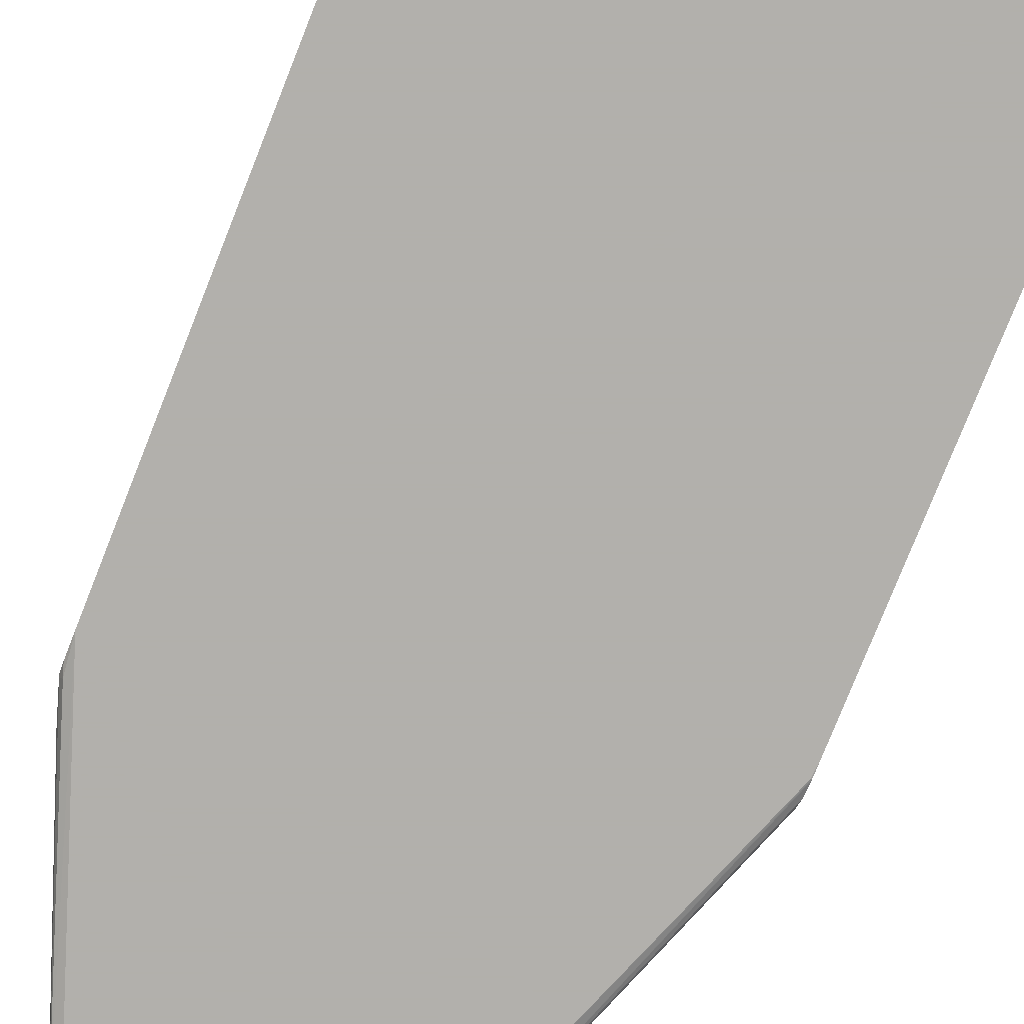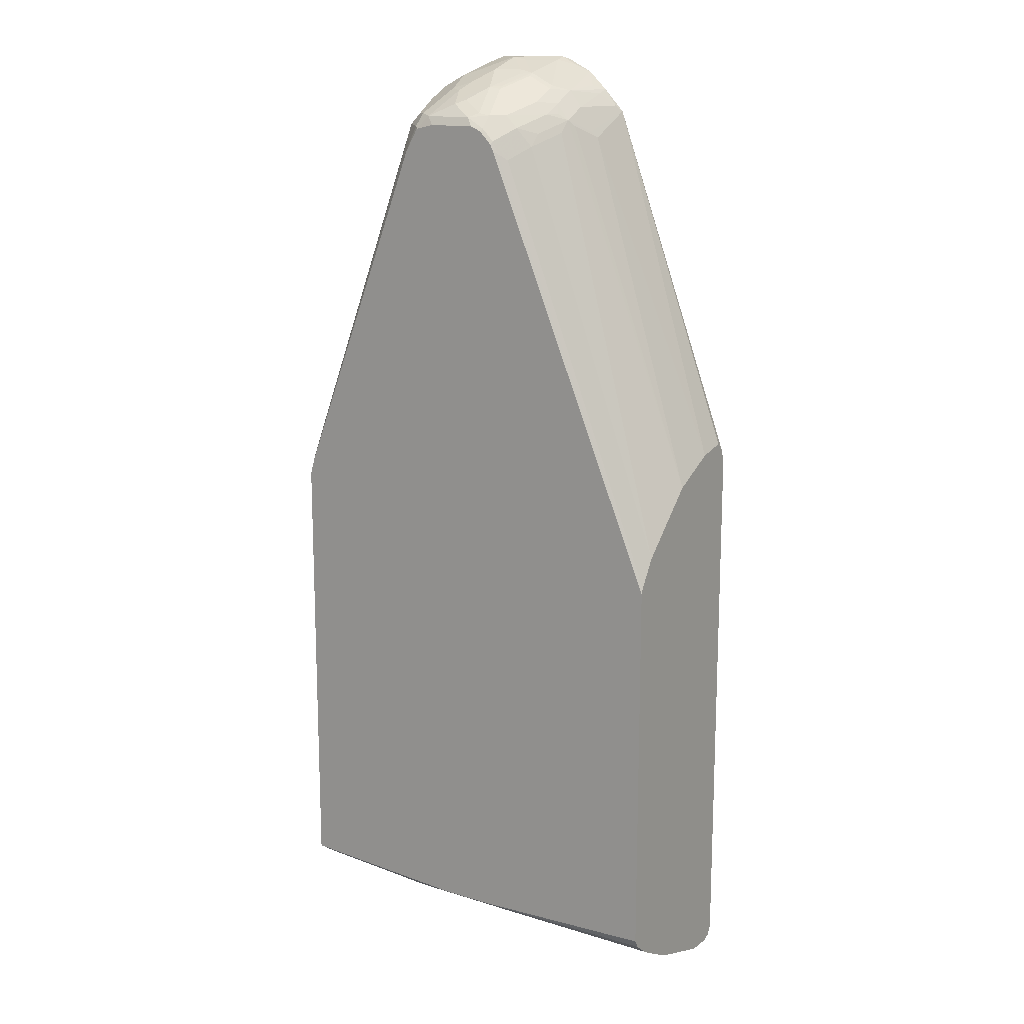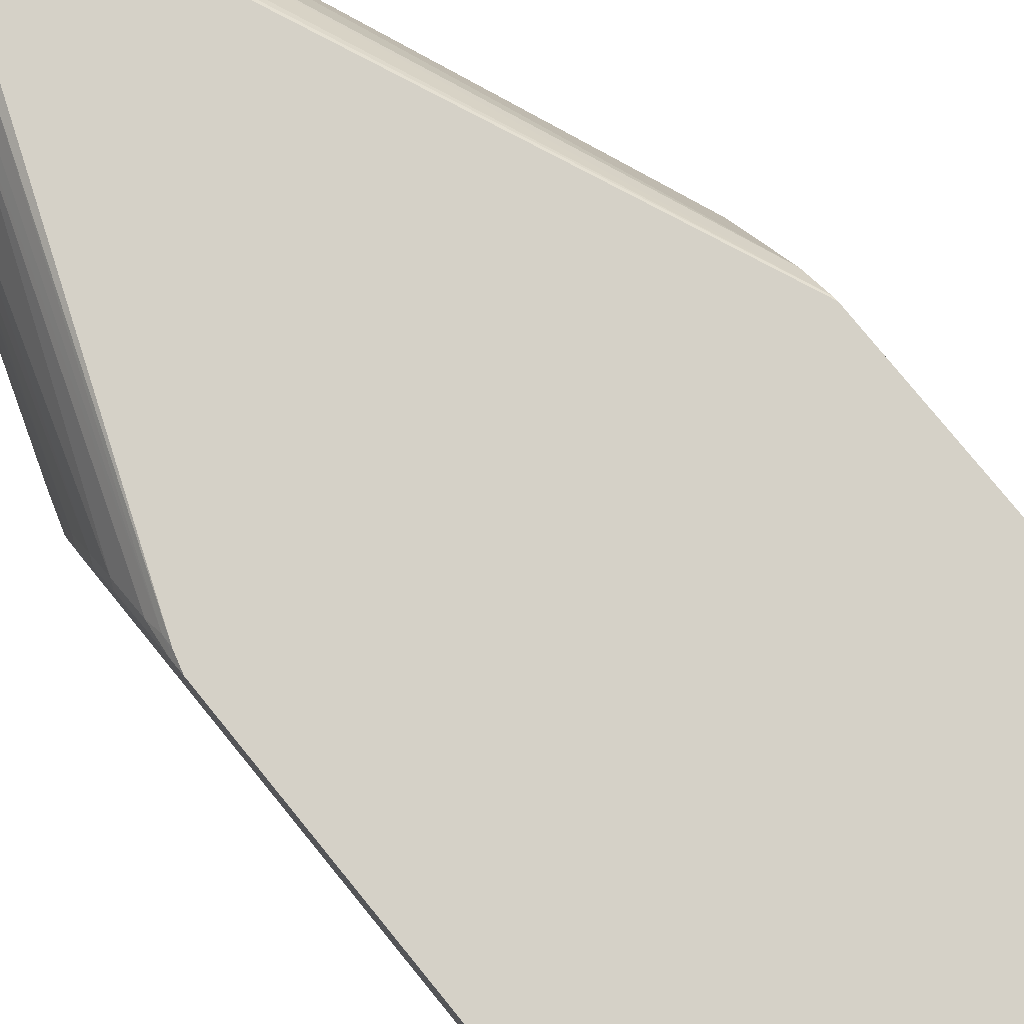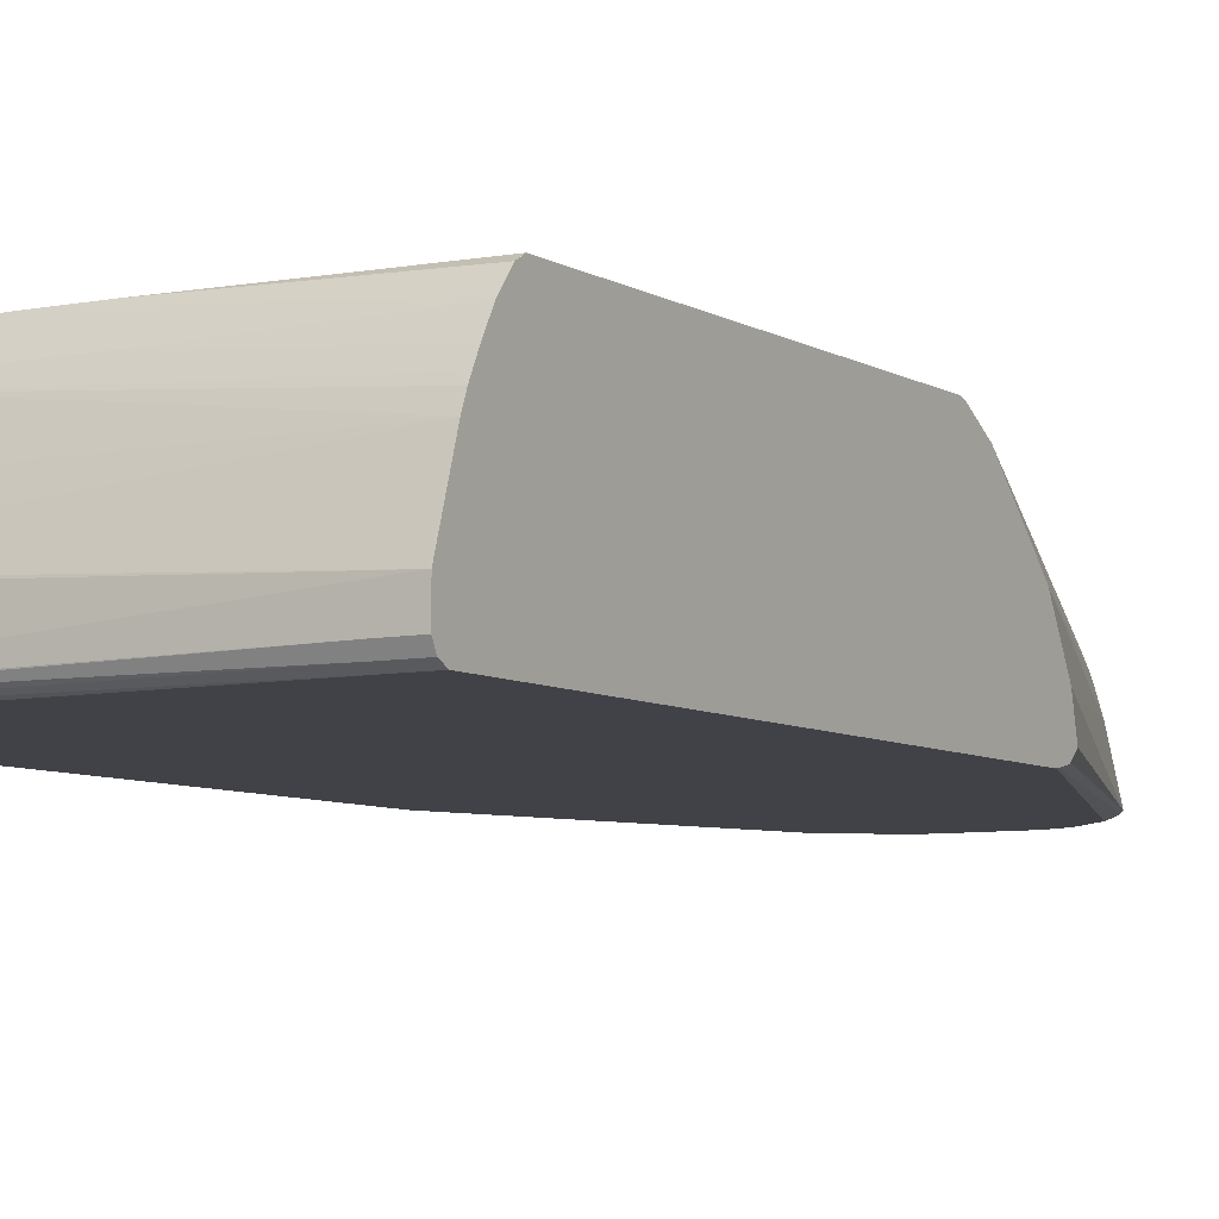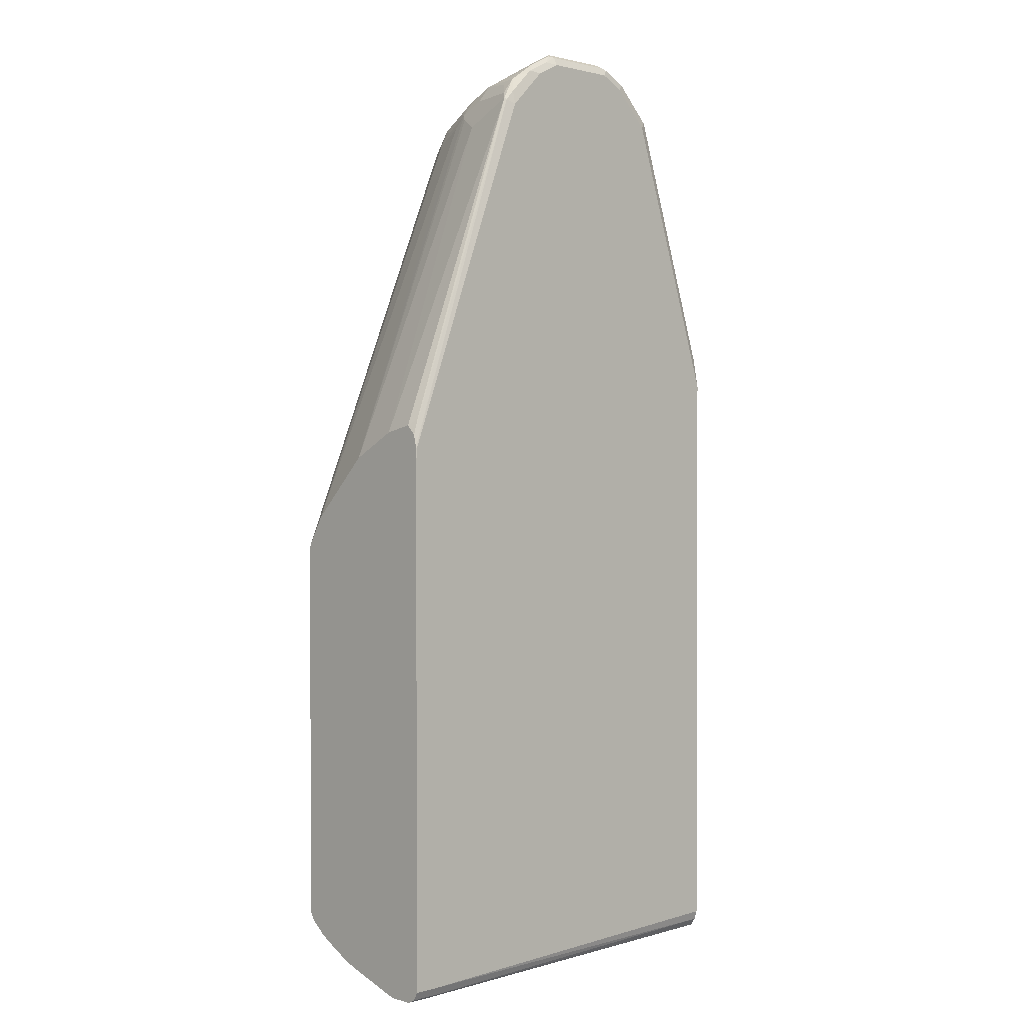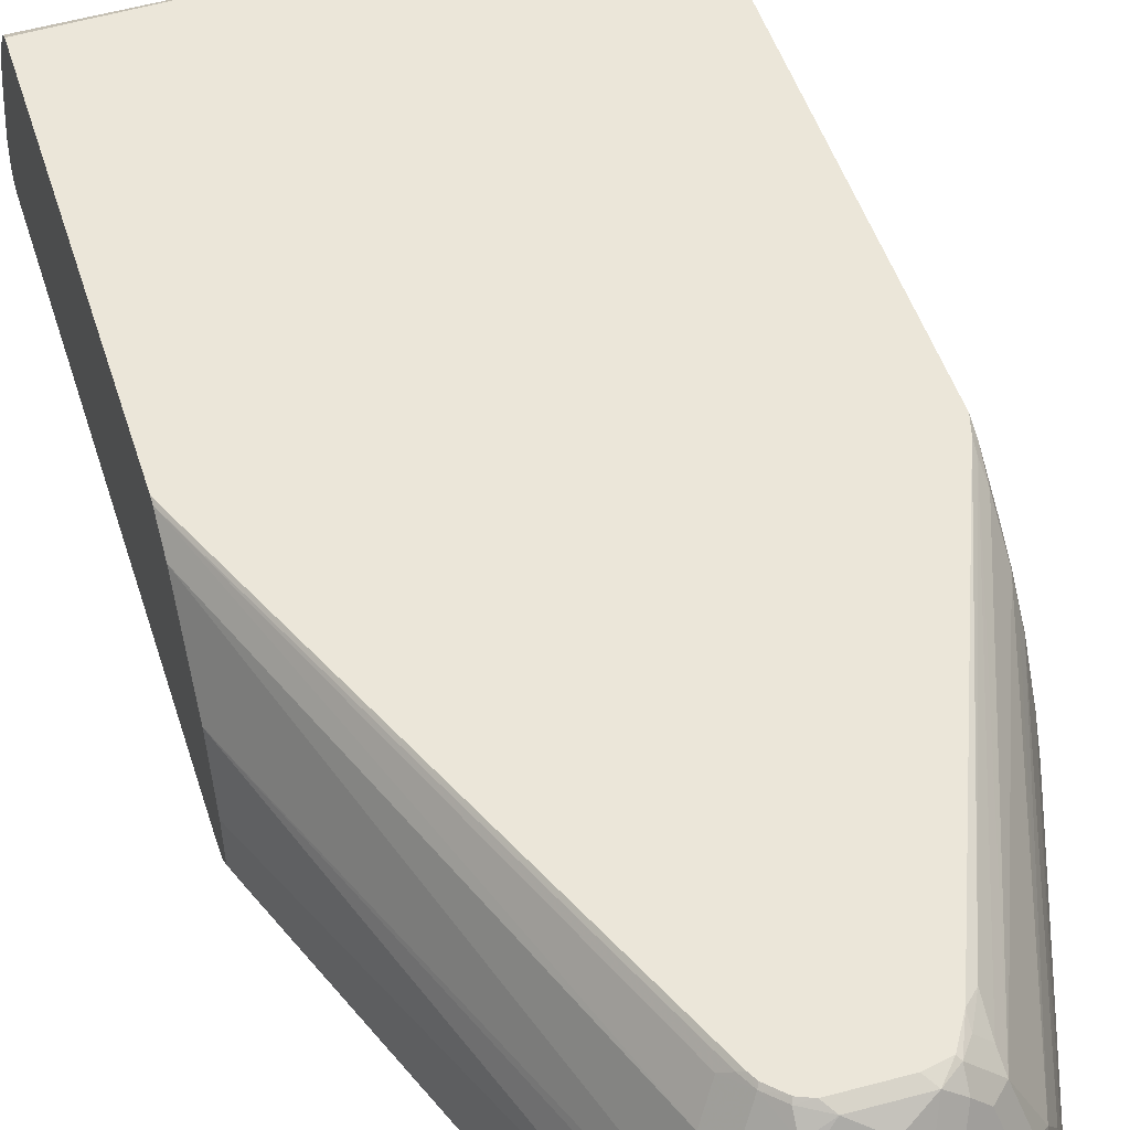
<metadata>
{"format":"obj","ext":"obj","renderer":"f3d","projection":"perspective","resolution":1024,"background":"white","views":[{"elev":-78.6,"azim":158.3,"up":"+Y"},{"elev":14.7,"azim":-146.0,"up":"+Z"},{"elev":78.9,"azim":140.8,"up":"+Y"},{"elev":-6.8,"azim":-149.0,"up":"+Y"},{"elev":1.1,"azim":-44.3,"up":"+Z"},{"elev":47.7,"azim":-16.9,"up":"+Y"}]}
</metadata>
<code>
v 0.2326 -0.4906 0.2579
v 0.2326 -0.5053 0.2579
v 0.2326 -0.4726 0.2505
v 0.1328 -0.487 0.5461
v 0.2213 -0.5018 0.2951
v 0.2165 -0.5067 0.3049
v 0.2312 -0.5067 0.2606
v 0.2326 -0.5115 0.2466
v 0.2326 -0.4431 0.2358
v 0.2288 -0.4354 0.2435
v 0.2288 -0.4649 0.2582
v 0.1328 -0.4575 0.5312
v 0.1254 -0.4354 0.5387
v 0.1254 -0.4944 0.5682
v 0.1304 -0.5043 0.5583
v 0.1254 -0.5129 0.5682
v 0.214 -0.5129 0.3025
v 0.2288 -0.5129 0.2582
v 0.2326 -0.5166 0.2214
v 0.2326 -0.3988 0.2062
v 0.2288 -0.3911 0.214
v 0.1107 -0.4059 0.5534
v 0.1107 -0.4354 0.5682
v 0.1082 -0.4526 0.5804
v 0.1205 -0.4993 0.578
v 0.1082 -0.4969 0.5953
v 0.1131 -0.5067 0.5853
v 0.09838 -0.5067 0.6002
v 0.08116 -0.5129 0.6125
v 0.1181 -0.5166 0.5608
v 0.2326 -0.5166 -0.5018
v 0.2288 -0.3764 0.1992
v 0.2326 -0.3693 0.1767
v 0.08116 -0.3469 0.5534
v 0.09591 -0.3911 0.5682
v 0.2288 -0.3616 0.1844
v 0.09344 -0.4379 0.5953
v 0.09098 -0.4993 0.6075
v 0.06394 -0.4969 0.6247
v 0.05412 -0.5067 0.6296
v 0.05165 -0.5129 0.6272
v 0.07375 -0.5166 0.6051
v 0.08851 -0.5166 0.5904
v -0.2509 -0.5166 -0.5165
v 0.2326 -0.5129 -0.5128
v 0.2326 -0.3507 0.1511
v 0.07869 -0.3346 0.5362
v 0.0664 -0.3321 0.5534
v 0.0664 -0.3469 0.5682
v 0.2288 -0.3321 0.1401
v 0.2263 -0.3198 0.123
v 0.08116 -0.3911 0.5829
v 0.09344 -0.4083 0.5804
v 0.08116 -0.4206 0.5977
v 0.0664 -0.4501 0.6125
v 0.05165 -0.4797 0.6272
v 0.04425 -0.5018 0.6346
v 0.04425 -0.5116 0.6296
v -0.04423 -0.5116 0.6296
v -0.04423 -0.5166 0.6198
v 0.04425 -0.5166 0.6198
v -0.2818 -0.5166 -0.5165
v -0.246 -0.5116 -0.5263
v 0.2326 -0.507 -0.5217
v 0.2326 -0.3212 0.1068
v 0.07869 -0.3198 0.5067
v 0.06394 -0.3198 0.5362
v 0.05165 -0.3173 0.5534
v 0.05165 -0.3321 0.5682
v 0.05165 -0.4206 0.6125
v 0.2288 -0.3173 0.1107
v 0.2271 -0.3141 0.109
v 0.02949 -0.487 0.6346
v -0.04423 -0.5018 0.6346
v -0.05163 -0.5092 0.6309
v -0.05904 -0.5129 0.6216
v -0.07379 -0.5166 0.6051
v -0.2818 -0.5116 -0.5263
v -0.2818 -0.5166 0.1166
v -0.2509 -0.5018 -0.5313
v 0.2326 -0.5053 -0.5221
v 0.2326 -0.3141 0.08909
v 0.06474 -0.3141 0.5222
v 0.04838 -0.3141 0.5502
v 0.03443 -0.3198 0.5657
v 0.01967 -0.3641 0.5953
v 0.03689 -0.3764 0.5977
v 0.01474 -0.3837 0.6051
v 0.02209 -0.4059 0.6125
v -1.766e-05 -0.4133 0.6198
v 0.02949 -0.428 0.6198
v -1.766e-05 -0.4575 0.6346
v -0.01477 -0.4723 0.6346
v -0.04609 -0.487 0.6309
v -0.06392 -0.5018 0.6247
v -0.08114 -0.5092 0.6162
v -0.08854 -0.5129 0.6069
v -0.08854 -0.5166 0.5904
v -0.2818 -0.5018 -0.5313
v -0.2804 -0.5166 0.1328
v -0.2818 -0.5162 0.1316
v -0.2656 -0.487 -0.5313
v -0.2804 -0.4723 -0.5313
v 0.2326 -0.4463 -0.5165
v 0.2326 -0.3141 -0.4521
v 0.02536 -0.3141 0.5554
v -0.02459 -0.3198 0.5657
v 0.004917 -0.3346 0.5804
v -1.766e-05 -0.3542 0.5904
v -0.01477 -0.3837 0.6051
v -0.004953 -0.4034 0.6149
v -0.02948 -0.428 0.6198
v -0.04609 -0.428 0.6162
v -0.01664 -0.4575 0.6309
v -0.0756 -0.428 0.6014
v -0.09343 -0.4428 0.5953
v -0.09836 -0.487 0.6002
v -0.1082 -0.5018 0.5953
v -0.1033 -0.5129 0.5922
v -0.1181 -0.5166 0.5608
v -0.2818 -0.4723 -0.5313
v -0.1279 -0.5116 0.5657
v -0.2818 -0.5159 0.1335
v 0.2326 -0.4423 -0.5156
v -0.2818 -0.3999 -0.5083
v 0.2326 -0.3261 -0.4603
v 0.08116 -0.3469 -0.4833
v 0.07375 -0.3444 -0.482
v 0.02536 -0.3141 -0.4629
v -0.03361 -0.3141 0.5554
v -0.04796 -0.3321 0.5682
v -0.03441 -0.3296 0.5706
v -0.004953 -0.3444 0.5853
v -0.04796 -0.3173 0.5534
v -0.01971 -0.3739 0.6002
v -0.03441 -0.4182 0.6149
v -0.03134 -0.3837 0.6014
v -0.04796 -0.4206 0.6125
v -0.07747 -0.4206 0.5977
v -0.07747 -0.3911 0.5829
v -0.09343 -0.4133 0.5804
v -0.1088 -0.4133 0.5608
v -0.1088 -0.4428 0.5755
v -0.1088 -0.487 0.5904
v -0.1181 -0.5129 0.5774
v -0.1236 -0.5018 0.5755
v -0.1291 -0.5092 0.5682
v -0.2818 -0.5127 0.1478
v 0.2326 -0.3981 -0.5009
v -0.2818 -0.3847 -0.5022
v 0.07375 -0.3542 -0.487
v 0.2326 -0.3509 -0.4769
v 0.2326 -0.3611 -0.4824
v 0.2326 -0.3686 -0.4861
v 0.2326 -0.3534 -0.4784
v -0.05904 -0.3444 -0.482
v 0.009097 -0.3141 -0.4633
v -0.0463 -0.3141 0.5502
v -0.06271 -0.3173 0.5387
v -0.06271 -0.3469 0.5682
v -0.0332 -0.3764 0.5977
v -0.09222 -0.3911 0.5682
v -0.09962 -0.4059 0.5682
v -0.1144 -0.4501 0.5682
v -0.09408 -0.369 0.5461
v -0.1088 -0.3985 0.5461
v -0.2818 -0.4099 0.1213
v -0.1144 -0.4206 0.5534
v -0.1236 -0.4428 0.5461
v -0.1291 -0.4501 0.5387
v -0.2818 -0.4664 0.1514
v -0.2818 -0.5018 0.1595
v -0.2755 -0.5116 0.1672
v -0.2818 -0.3837 -0.5018
v -0.2804 -0.3837 -0.5018
v -0.273 -0.3764 -0.4981
v -0.05904 -0.3542 -0.487
v -0.2818 -0.3409 -0.4788
v -0.2818 -0.339 -0.4777
v -0.004298 -0.3141 -0.4633
v -0.2818 -0.3641 -0.492
v -0.06105 -0.3141 0.5354
v -0.06518 -0.3141 0.5271
v -0.07006 -0.3173 0.5239
v -0.07933 -0.3247 0.5165
v -0.07747 -0.3469 0.5534
v -0.09408 -0.3542 0.5312
v -0.2818 -0.3361 0.04766
v -0.2818 -0.365 -0.4924
v -0.2818 -0.3198 -0.4624
v -0.04957 -0.3141 -0.4629
v -0.0189 -0.3141 -0.4632
v -0.2792 -0.3141 0.01479
v -0.2818 -0.3165 0.01479
v -0.2818 -0.3141 -0.4522
v -0.2818 -0.3141 -0.4524
v -0.2818 -0.3141 0.008287
f 101 122 123
f 105 128 129
f 103 124 104
f 105 127 128
f 103 125 124
f 105 126 127
f 101 120 122
f 103 121 125
f 100 120 101
f 94 115 116
f 97 118 119
f 96 118 97
f 96 117 118
f 96 116 117
f 95 116 96
f 94 116 95
f 94 113 115
f 107 131 132
f 94 114 113
f 98 119 120
f 107 132 133
f 116 142 143
f 107 130 134
f 92 113 114
f 116 118 117
f 116 144 118
f 116 143 144
f 116 141 142
f 116 140 141
f 116 139 140
f 115 139 116
f 115 138 139
f 113 138 115
f 113 137 138
f 113 135 137
f 113 136 135
f 112 136 113
f 111 136 112
f 111 135 136
f 110 135 111
f 109 135 110
f 109 133 135
f 108 133 109
f 107 134 131
f 107 133 108
f 92 112 113
f 72 195 197
f 90 92 91
f 74 96 75
f 74 95 96
f 74 94 95
f 74 114 94
f 74 93 114
f 72 84 83
f 72 106 84
f 72 130 106
f 72 158 130
f 72 182 158
f 72 183 182
f 72 193 183
f 72 197 193
f 118 145 119
f 72 196 195
f 72 191 196
f 72 192 191
f 72 180 192
f 72 157 180
f 72 129 157
f 72 105 129
f 75 96 97
f 90 111 112
f 75 97 76
f 77 97 119
f 90 112 92
f 88 109 110
f 88 90 89
f 88 111 90
f 88 110 111
f 86 88 87
f 86 109 88
f 86 108 109
f 85 130 107
f 85 106 130
f 85 108 86
f 85 107 108
f 84 106 85
f 81 103 104
f 81 102 103
f 80 102 81
f 80 103 102
f 80 121 103
f 80 99 121
f 79 100 101
f 77 119 98
f 76 97 77
f 118 144 146
f 142 163 162
f 118 147 145
f 159 186 160
f 159 187 186
f 159 185 187
f 159 184 185
f 159 183 184
f 159 182 183
f 158 182 159
f 156 181 178
f 156 177 181
f 160 186 162
f 156 179 180
f 151 176 177
f 151 175 176
f 150 175 151
f 150 174 175
f 148 173 172
f 147 173 148
f 147 172 173
f 147 171 172
f 147 170 171
f 156 178 179
f 162 186 165
f 165 186 187
f 165 187 166
f 72 82 105
f 193 197 194
f 190 196 191
f 190 195 196
f 187 194 188
f 185 194 187
f 184 194 185
f 184 193 194
f 183 193 184
f 179 192 180
f 179 191 192
f 179 190 191
f 176 181 177
f 176 189 181
f 174 176 175
f 174 189 176
f 168 170 169
f 167 170 168
f 167 171 170
f 166 188 167
f 166 187 188
f 147 169 170
f 118 146 147
f 147 164 169
f 143 164 147
f 128 157 129
f 128 180 157
f 128 156 180
f 127 155 153
f 127 152 155
f 127 156 128
f 127 177 156
f 127 151 177
f 127 149 151
f 130 158 134
f 127 154 149
f 126 152 127
f 125 151 149
f 125 150 151
f 124 125 149
f 122 148 123
f 122 147 148
f 122 145 147
f 120 145 122
f 119 145 120
f 127 153 154
f 131 134 159
f 131 159 160
f 131 160 138
f 143 146 144
f 142 169 164
f 142 168 169
f 142 167 168
f 142 166 167
f 142 165 166
f 142 162 165
f 142 164 143
f 141 163 142
f 141 162 163
f 140 162 141
f 140 160 162
f 138 160 140
f 138 140 139
f 137 161 138
f 135 161 137
f 134 158 159
f 132 135 133
f 131 135 132
f 131 161 135
f 131 138 161
f 143 147 146
f 70 92 73
f 92 114 93
f 70 90 91
f 19 98 120
f 19 77 98
f 19 60 77
f 19 61 60
f 19 42 61
f 19 43 42
f 17 19 18
f 16 19 17
f 16 30 19
f 19 120 100
f 16 29 30
f 16 27 28
f 16 26 27
f 16 25 26
f 14 25 16
f 14 24 25
f 14 23 24
f 14 16 15
f 13 21 22
f 13 23 14
f 16 28 29
f 19 100 79
f 19 79 62
f 19 62 44
f 29 61 42
f 29 41 61
f 29 40 41
f 29 39 40
f 29 38 39
f 26 28 27
f 26 29 28
f 26 38 29
f 26 37 38
f 24 26 25
f 24 37 26
f 23 37 24
f 23 35 37
f 22 36 34
f 22 32 36
f 22 35 23
f 22 34 35
f 21 32 22
f 20 33 32
f 20 32 21
f 19 44 31
f 13 22 23
f 29 42 43
f 10 13 12
f 10 20 21
f 1 33 20
f 1 46 33
f 1 65 46
f 1 82 65
f 1 105 82
f 1 126 105
f 1 152 126
f 1 155 152
f 1 153 155
f 1 20 9
f 1 154 153
f 1 124 149
f 1 104 124
f 1 81 104
f 1 64 81
f 1 45 64
f 1 31 45
f 1 19 31
f 1 8 19
f 1 2 8
f 1 149 154
f 1 9 3
f 1 3 4
f 1 4 5
f 9 20 10
f 8 18 19
f 7 18 8
f 6 16 17
f 6 18 7
f 6 17 18
f 5 16 6
f 5 15 16
f 4 10 12
f 4 11 10
f 4 15 5
f 4 14 15
f 4 13 14
f 4 12 13
f 3 11 4
f 3 10 11
f 3 9 10
f 2 7 8
f 2 6 7
f 2 5 6
f 1 5 2
f 10 21 13
f 29 43 30
f 19 30 43
f 32 33 36
f 62 178 181
f 62 179 178
f 62 190 179
f 62 195 190
f 62 197 195
f 62 194 197
f 62 188 194
f 62 167 188
f 62 171 167
f 62 172 171
f 62 148 172
f 62 123 148
f 62 101 123
f 62 79 101
f 60 76 77
f 59 76 60
f 59 75 76
f 57 70 73
f 57 59 58
f 57 75 59
f 57 74 75
f 62 181 189
f 57 93 74
f 62 189 174
f 62 150 125
f 70 89 90
f 70 88 89
f 70 87 88
f 69 87 70
f 69 86 87
f 69 85 86
f 68 83 84
f 68 85 69
f 68 84 85
f 67 83 68
f 66 72 83
f 66 83 67
f 65 72 71
f 65 82 72
f 31 44 45
f 63 80 64
f 63 99 80
f 63 78 99
f 62 99 78
f 62 121 99
f 62 125 121
f 62 174 150
f 57 92 93
f 64 80 81
f 56 70 57
f 39 57 40
f 39 56 57
f 37 39 38
f 37 56 39
f 37 55 56
f 37 54 55
f 37 52 54
f 37 53 52
f 36 46 50
f 35 53 37
f 35 52 53
f 35 49 52
f 34 51 47
f 34 36 50
f 34 49 35
f 34 69 49
f 34 48 69
f 34 67 48
f 34 47 67
f 33 46 36
f 57 73 92
f 40 57 41
f 41 57 58
f 34 50 51
f 41 59 60
f 55 70 56
f 41 58 59
f 70 91 92
f 54 70 55
f 52 70 54
f 51 71 72
f 51 65 71
f 50 65 51
f 49 70 52
f 49 69 70
f 51 72 66
f 48 68 69
f 47 51 66
f 47 66 67
f 46 65 50
f 41 60 61
f 45 63 64
f 44 63 45
f 44 78 63
f 48 67 68
f 44 62 78

</code>
